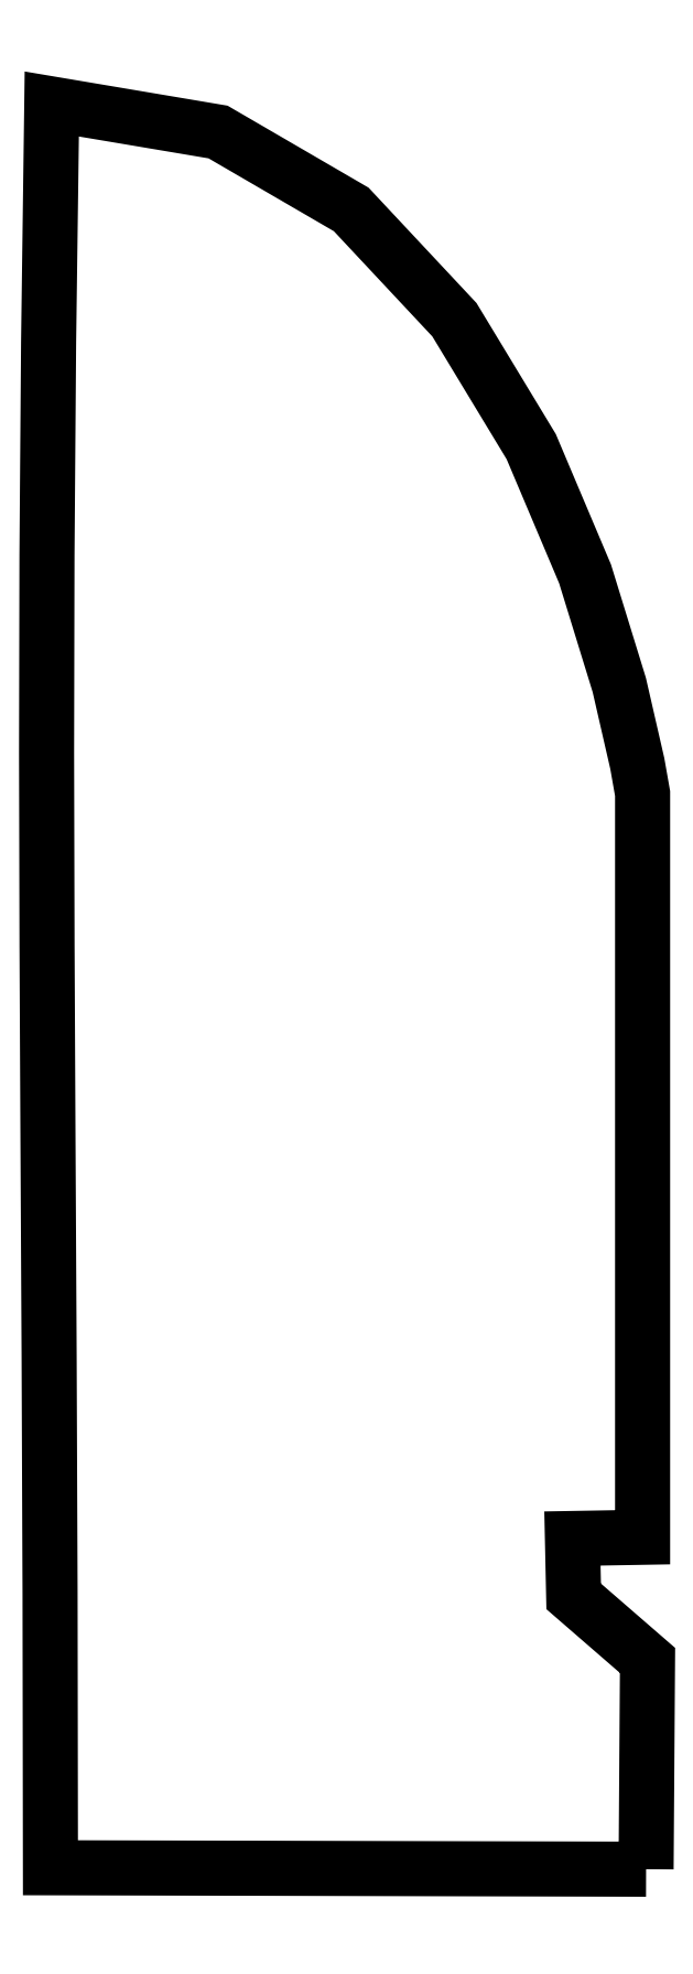
<metadata>
{"format":"dxf","ext":"dxf","renderer":"ezdxf+matplotlib","layout":"modelspace","background":"white","min_lineweight":24,"dpi":150}
</metadata>
<code>
0
SECTION
2
ENTITIES
0
LWPOLYLINE
8
Layer_1
90
65
70
0
10
138
20
-4.401
30
0
10
138
20
1.655
30
0
10
138.1
20
7.711
30
0
10
138.1
20
13.77
30
0
10
138.2
20
19.82
30
0
10
138.2
20
25.88
30
0
10
138.3
20
31.94
30
0
10
138.3
20
37.99
30
0
10
138.3
20
44.05
30
0
10
136.2
20
45.91
30
0
10
134.1
20
47.76
30
0
10
131.9
20
49.62
30
0
10
129.8
20
51.48
30
0
10
127.6
20
53.33
30
0
10
125.5
20
55.19
30
0
10
123.3
20
57.05
30
0
10
121.2
20
58.91
30
0
10
121.2
20
60.58
30
0
10
121.1
20
62.26
30
0
10
121.1
20
63.94
30
0
10
121.1
20
65.62
30
0
10
121
20
67.3
30
0
10
121
20
68.98
30
0
10
120.9
20
70.66
30
0
10
120.9
20
72.33
30
0
10
122.9
20
72.37
30
0
10
125
20
72.41
30
0
10
127
20
72.44
30
0
10
129.1
20
72.48
30
0
10
131.1
20
72.51
30
0
10
133.1
20
72.55
30
0
10
135.2
20
72.58
30
0
10
137.2
20
72.62
30
0
10
137.2
20
94.19
30
0
10
137.2
20
115.8
30
0
10
137.2
20
137.3
30
0
10
137.2
20
158.9
30
0
10
137.2
20
180.5
30
0
10
137.2
20
202
30
0
10
137.2
20
223.6
30
0
10
137.2
20
245.2
30
0
10
136
20
252.1
30
0
10
131.8
20
270.4
30
0
10
123.8
20
296.2
30
0
10
111.3
20
325.7
30
0
10
93.51
20
355.1
30
0
10
69.54
20
380.7
30
0
10
38.65
20
398.7
30
0
10
0.05138
20
405.2
30
0
10
-0.6886
20
349.8
30
0
10
-1.065
20
300.4
30
0
10
-1.159
20
254.6
30
0
10
-1.053
20
210
30
0
10
-0.8285
20
164.2
30
0
10
-0.5669
20
114.8
30
0
10
-0.3501
20
59.55
30
0
10
-0.2596
20
-4.067
30
0
10
17.02
20
-4.108
30
0
10
34.31
20
-4.15
30
0
10
51.59
20
-4.192
30
0
10
68.87
20
-4.233
30
0
10
86.15
20
-4.275
30
0
10
103.4
20
-4.316
30
0
10
120.7
20
-4.358
30
0
10
138
20
-4.401
30
0
0
ENDSEC
0
EOF

</code>
